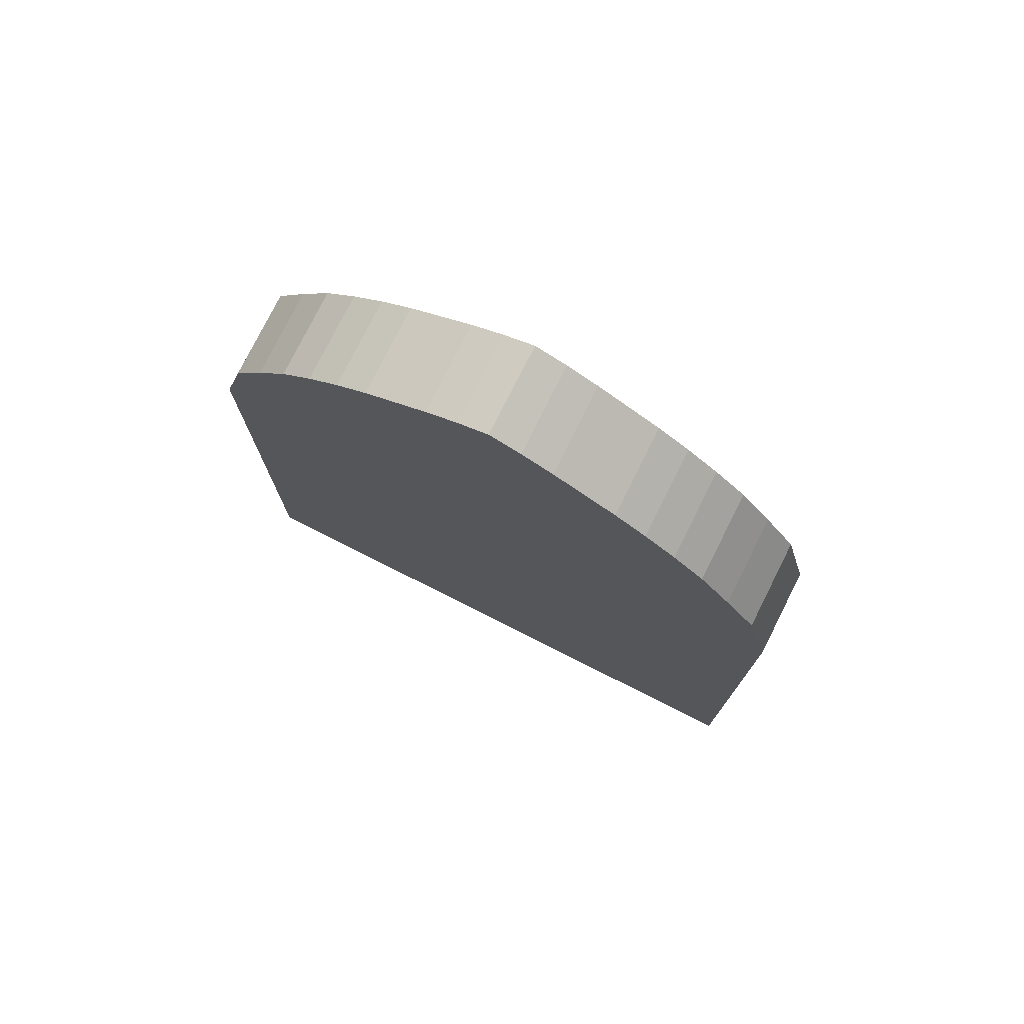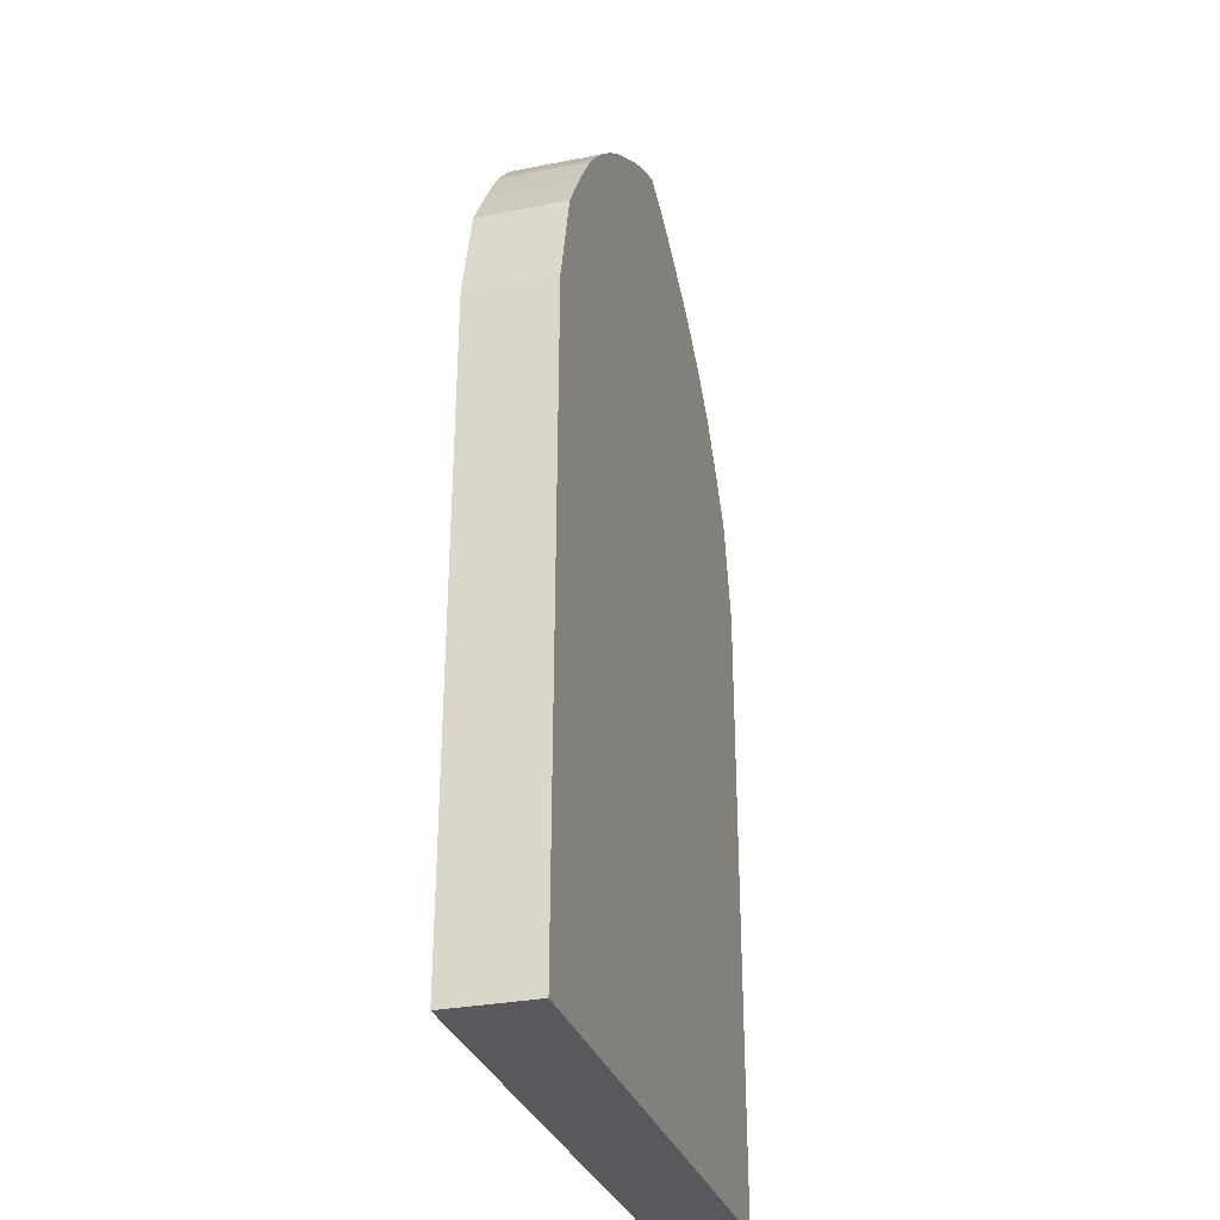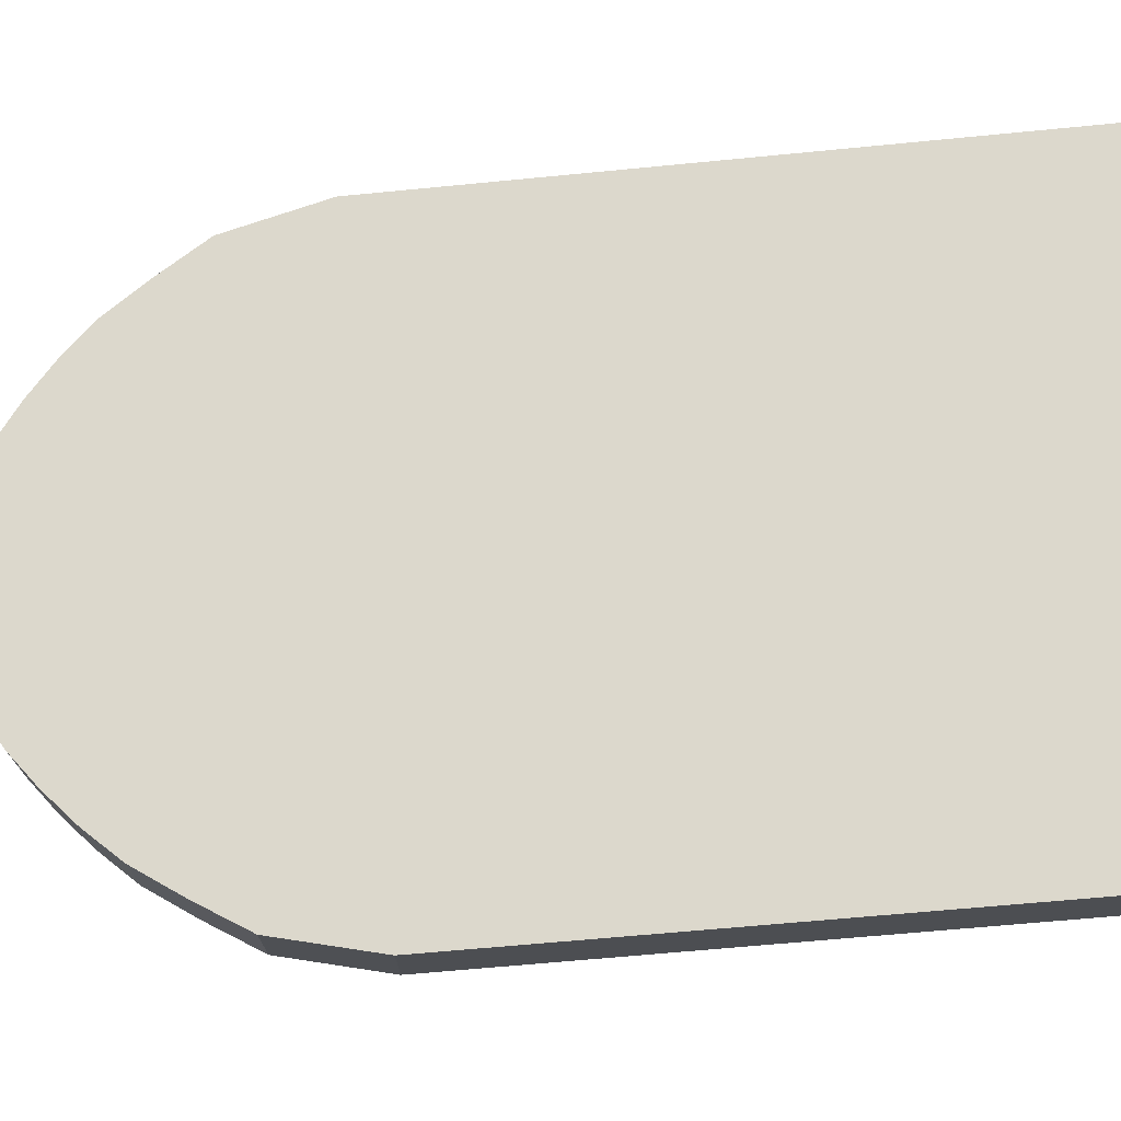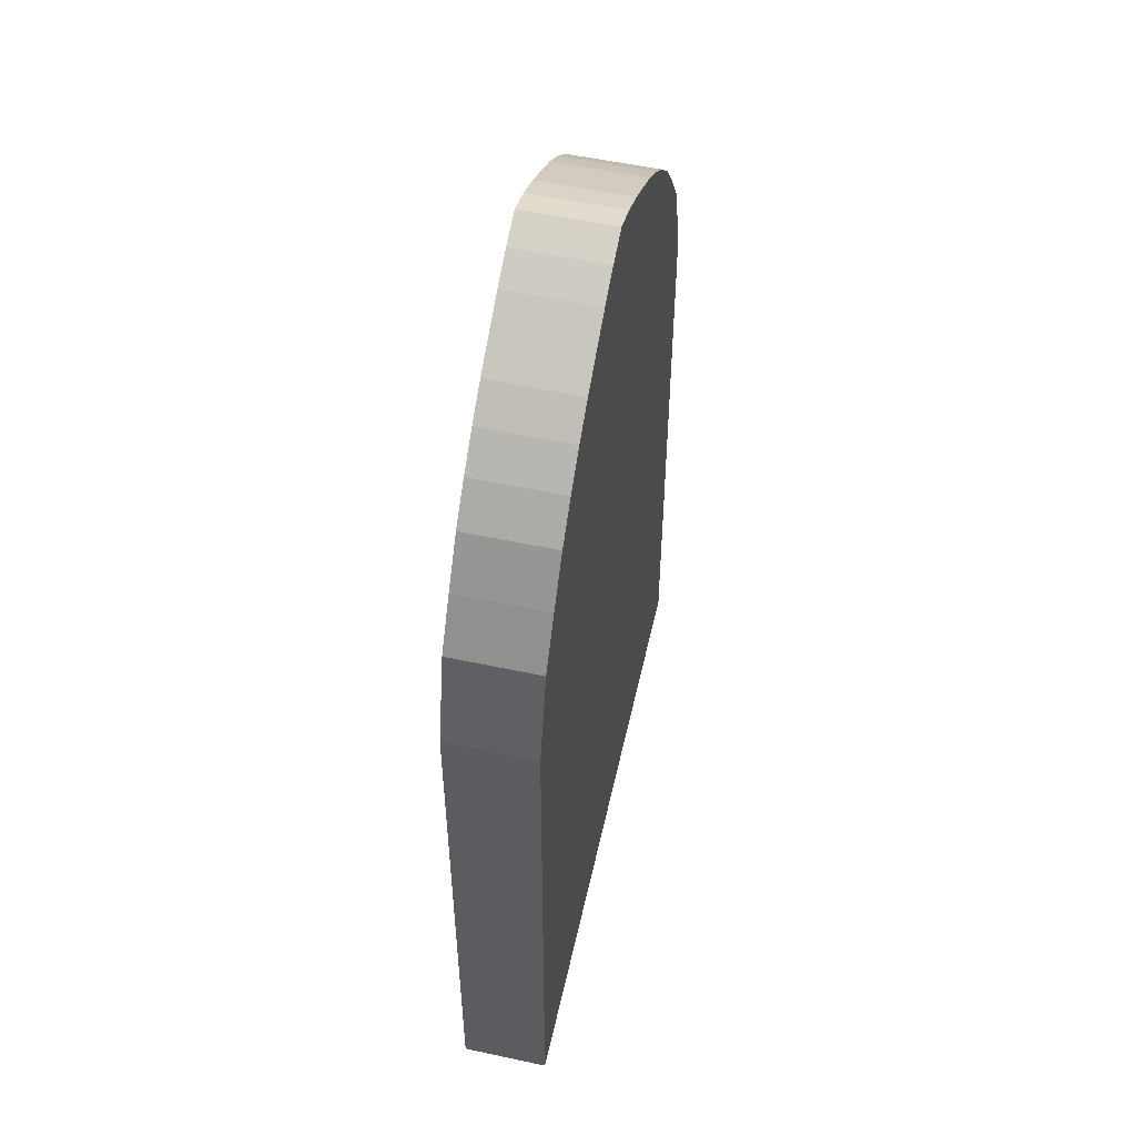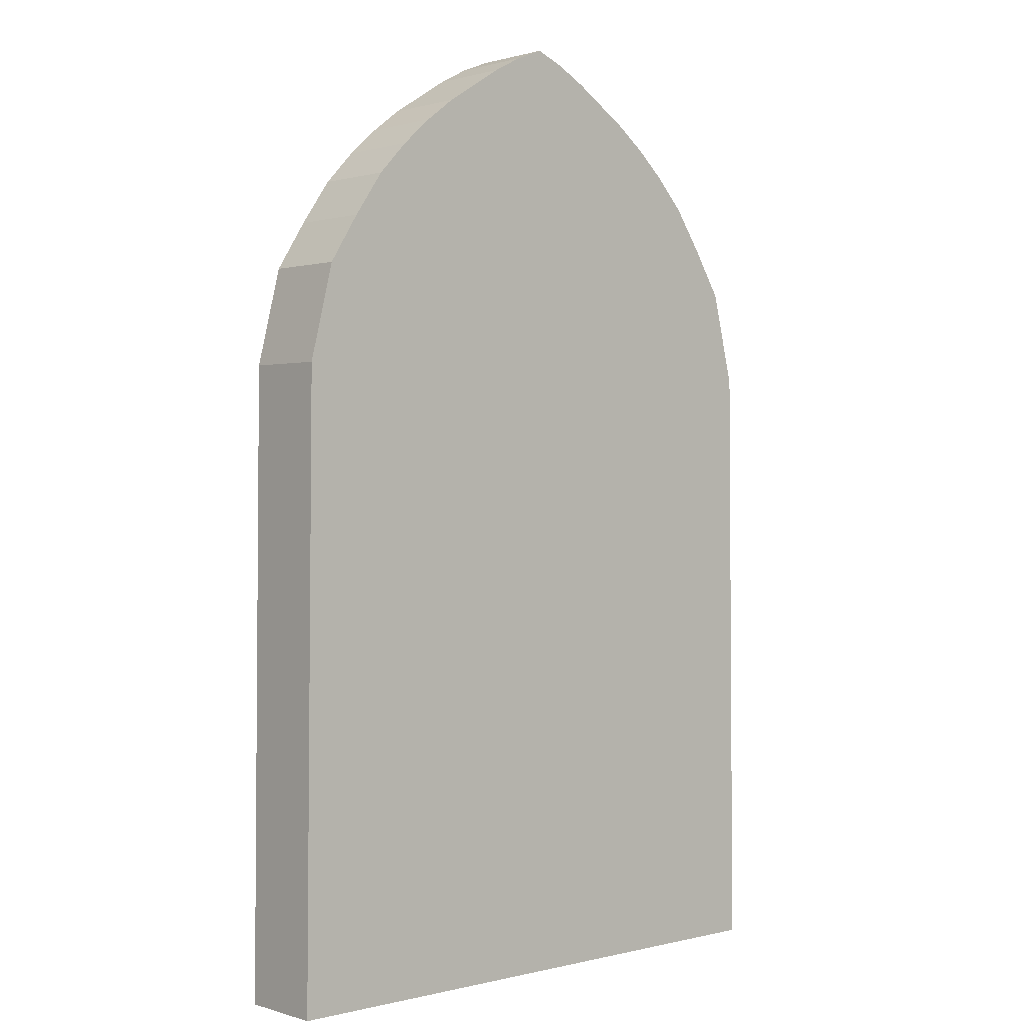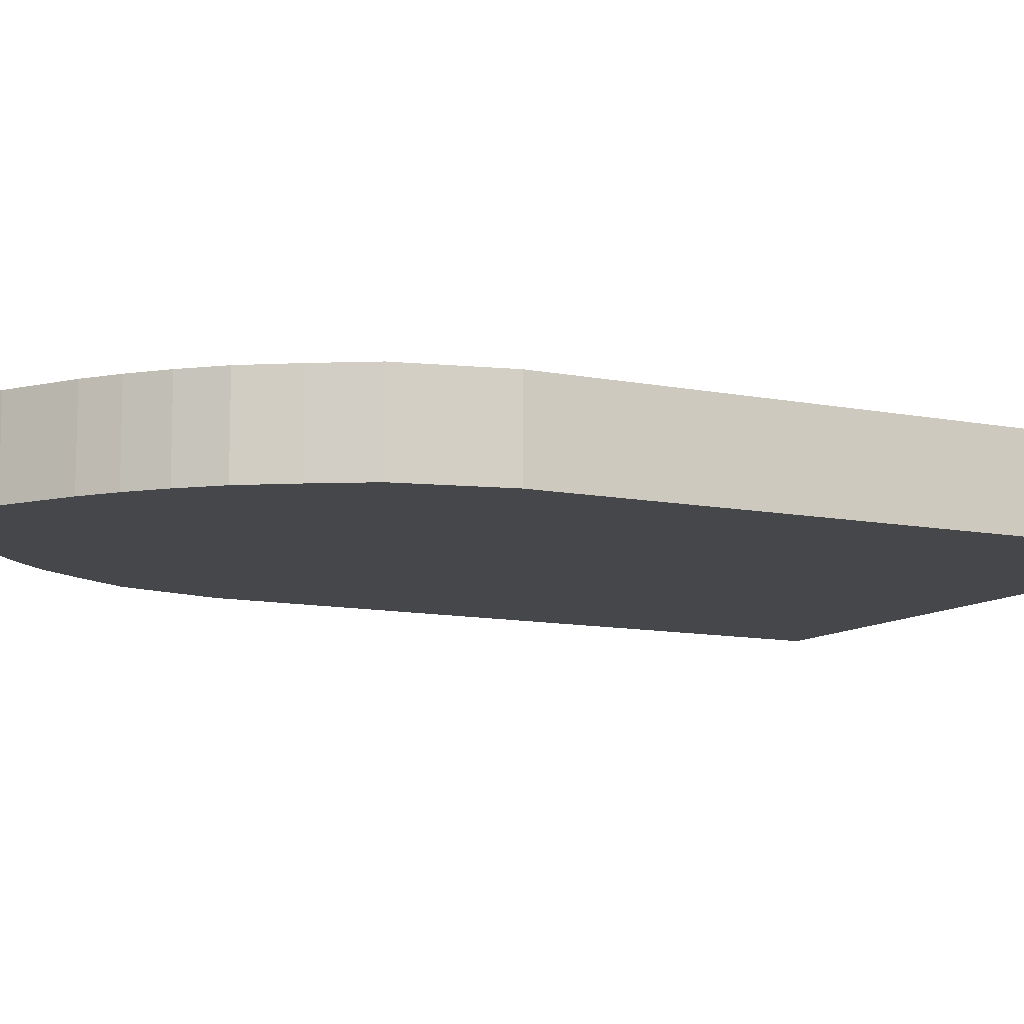
<metadata>
{"format":"obj","ext":"obj","renderer":"f3d","projection":"perspective","resolution":1024,"background":"white","views":[{"elev":77.8,"azim":26.7,"up":"+Y"},{"elev":-29.9,"azim":-73.9,"up":"+Y"},{"elev":72.7,"azim":-95.3,"up":"+Z"},{"elev":55.2,"azim":-77.3,"up":"+Y"},{"elev":0.8,"azim":-42.1,"up":"+Y"},{"elev":-10.3,"azim":-117.6,"up":"+Z"}]}
</metadata>
<code>
o Stone
v 0.2668 0 -0
v 0.2887 0.525 0
v 0.2714 0.4551 0
v 0.3106 0.5596 0
v 0.3325 0.5912 0
v 0.3543 0.6144 0
v 0.3762 0.6339 0
v 0.3981 0.6506 0
v 0.42 0.6643 0
v 0.4418 0.6781 0
v 0.4637 0.6897 0
v 0.4856 0.6984 0
v 0.7043 0 -0
v 0.5075 0.6897 0
v 0.5293 0.6781 0
v 0.5512 0.6643 0
v 0.5731 0.6506 0
v 0.595 0.6339 0
v 0.6168 0.6144 0
v 0.6387 0.5912 0
v 0.6606 0.5596 0
v 0.6825 0.525 0
v 0.6998 0.4551 0
v 0.7043 0 -0.0625
v 0.6998 0.4551 -0.0625
v 0.6825 0.525 -0.0625
v 0.6606 0.5596 -0.0625
v 0.6387 0.5912 -0.0625
v 0.6168 0.6144 -0.0625
v 0.595 0.6339 -0.0625
v 0.5731 0.6506 -0.0625
v 0.5512 0.6643 -0.0625
v 0.5293 0.6781 -0.0625
v 0.5075 0.6897 -0.0625
v 0.2668 0 -0.0625
v 0.4856 0.6984 -0.0625
v 0.4637 0.6897 -0.0625
v 0.4418 0.6781 -0.0625
v 0.42 0.6643 -0.0625
v 0.3981 0.6506 -0.0625
v 0.3762 0.6339 -0.0625
v 0.3543 0.6144 -0.0625
v 0.3325 0.5912 -0.0625
v 0.3106 0.5596 -0.0625
v 0.2887 0.525 -0.0625
v 0.2714 0.4551 -0.0625
f 1 2 3
f 1 4 2
f 1 5 4
f 1 6 5
f 1 7 6
f 1 8 7
f 1 9 8
f 1 10 9
f 1 11 10
f 1 12 11
f 14 12 1
f 13 15 14
f 13 16 15
f 13 17 16
f 13 18 17
f 13 19 18
f 13 20 19
f 13 21 20
f 13 22 21
f 13 23 22
f 25 23 13
f 24 26 25
f 24 27 26
f 24 28 27
f 24 29 28
f 24 30 29
f 24 31 30
f 24 32 31
f 24 33 32
f 24 34 33
f 35 36 34
f 35 37 36
f 35 38 37
f 35 39 38
f 35 40 39
f 35 41 40
f 35 42 41
f 35 43 42
f 35 44 43
f 35 45 44
f 35 46 45
f 3 46 35
f 45 46 3
f 44 45 2
f 43 44 4
f 42 43 5
f 41 42 6
f 40 41 7
f 39 40 8
f 10 38 39
f 37 38 10
f 12 36 37
f 34 36 12
f 33 34 14
f 32 33 15
f 31 32 16
f 30 31 17
f 19 29 30
f 20 28 29
f 21 27 28
f 26 27 21
f 23 25 26
f 13 1 35
f 13 14 1
f 24 25 13
f 24 35 34
f 1 3 35
f 2 45 3
f 4 44 2
f 5 43 4
f 6 42 5
f 7 41 6
f 8 40 7
f 9 39 8
f 9 10 39
f 11 37 10
f 11 12 37
f 14 34 12
f 15 33 14
f 16 32 15
f 17 31 16
f 18 30 17
f 18 19 30
f 19 20 29
f 20 21 28
f 22 26 21
f 22 23 26
f 24 13 35

</code>
